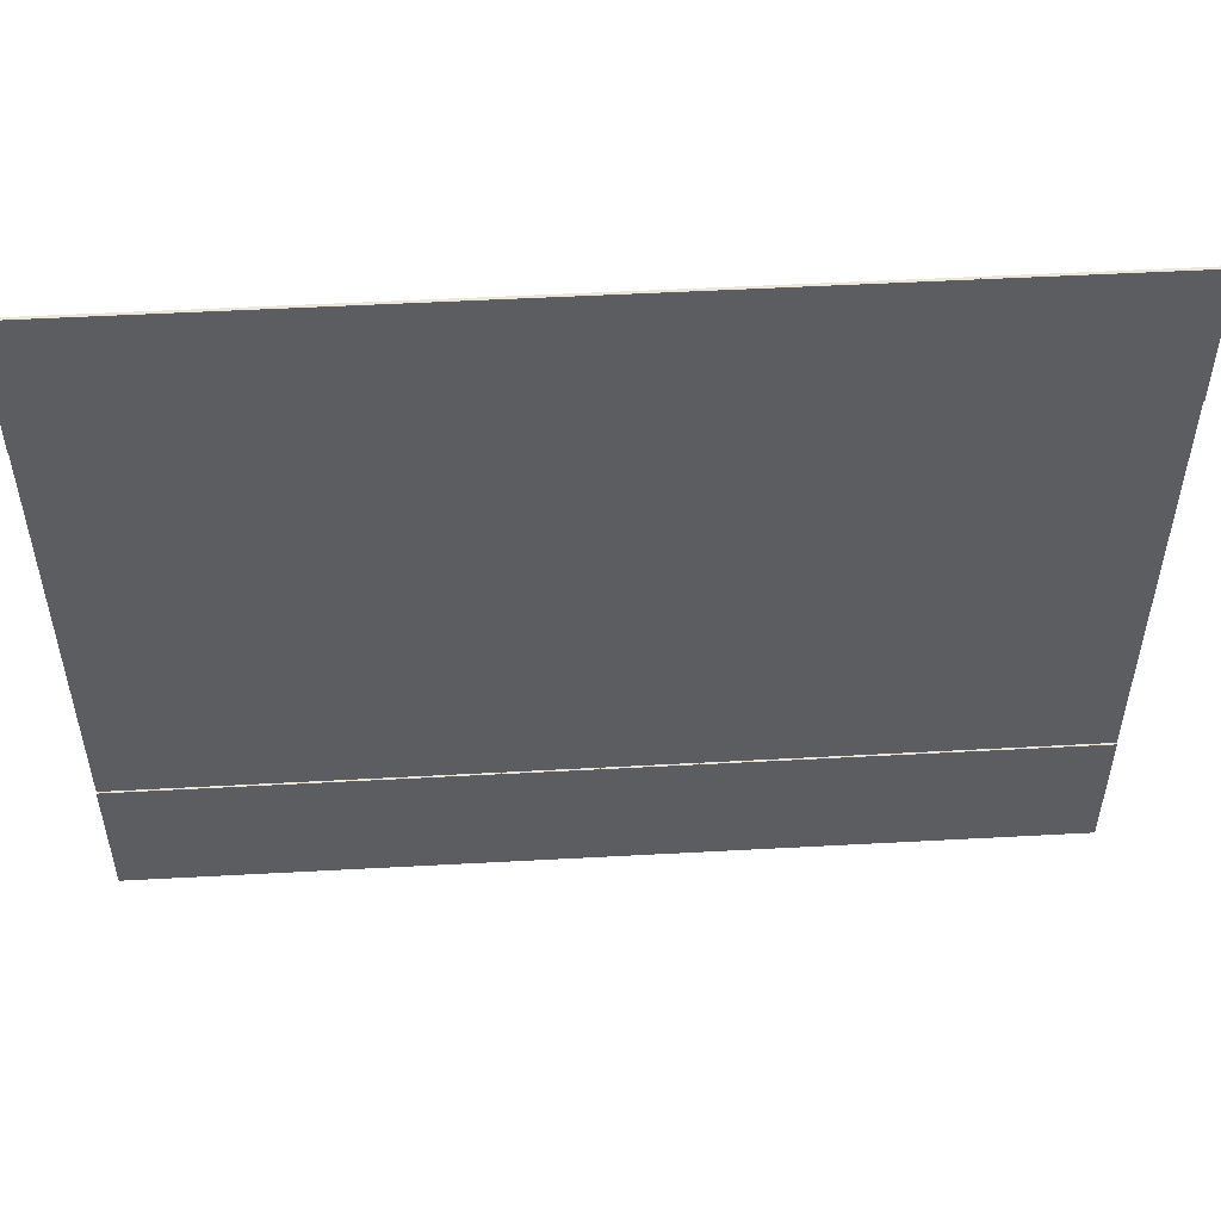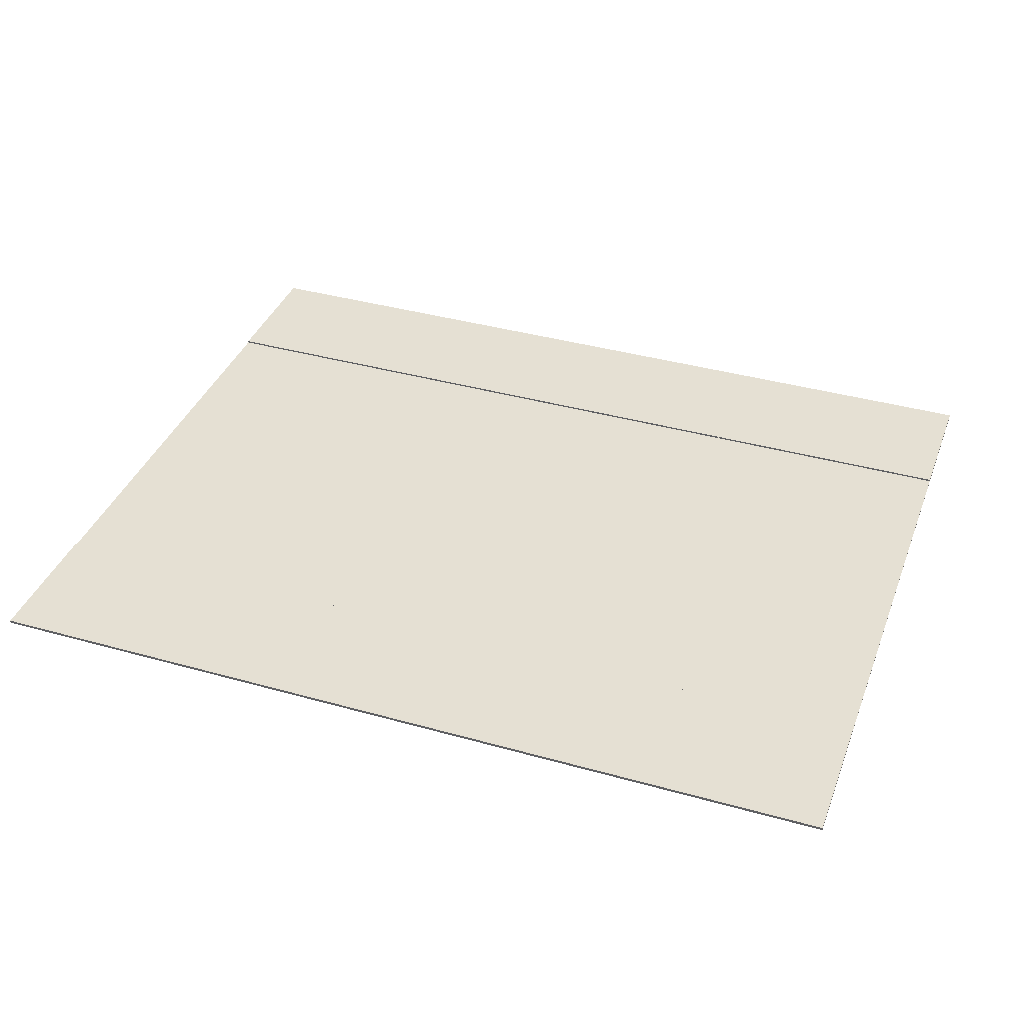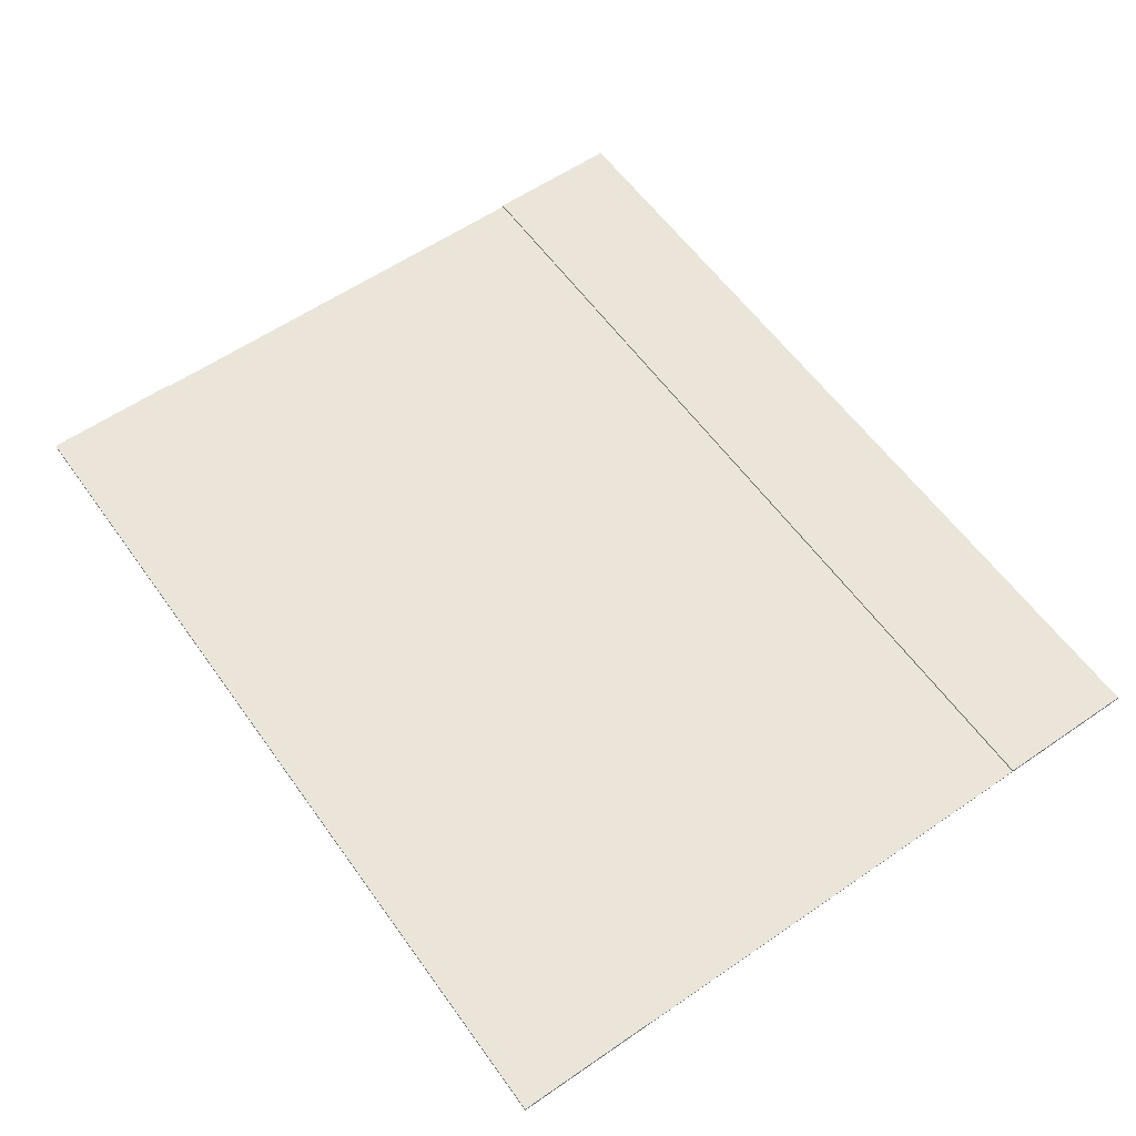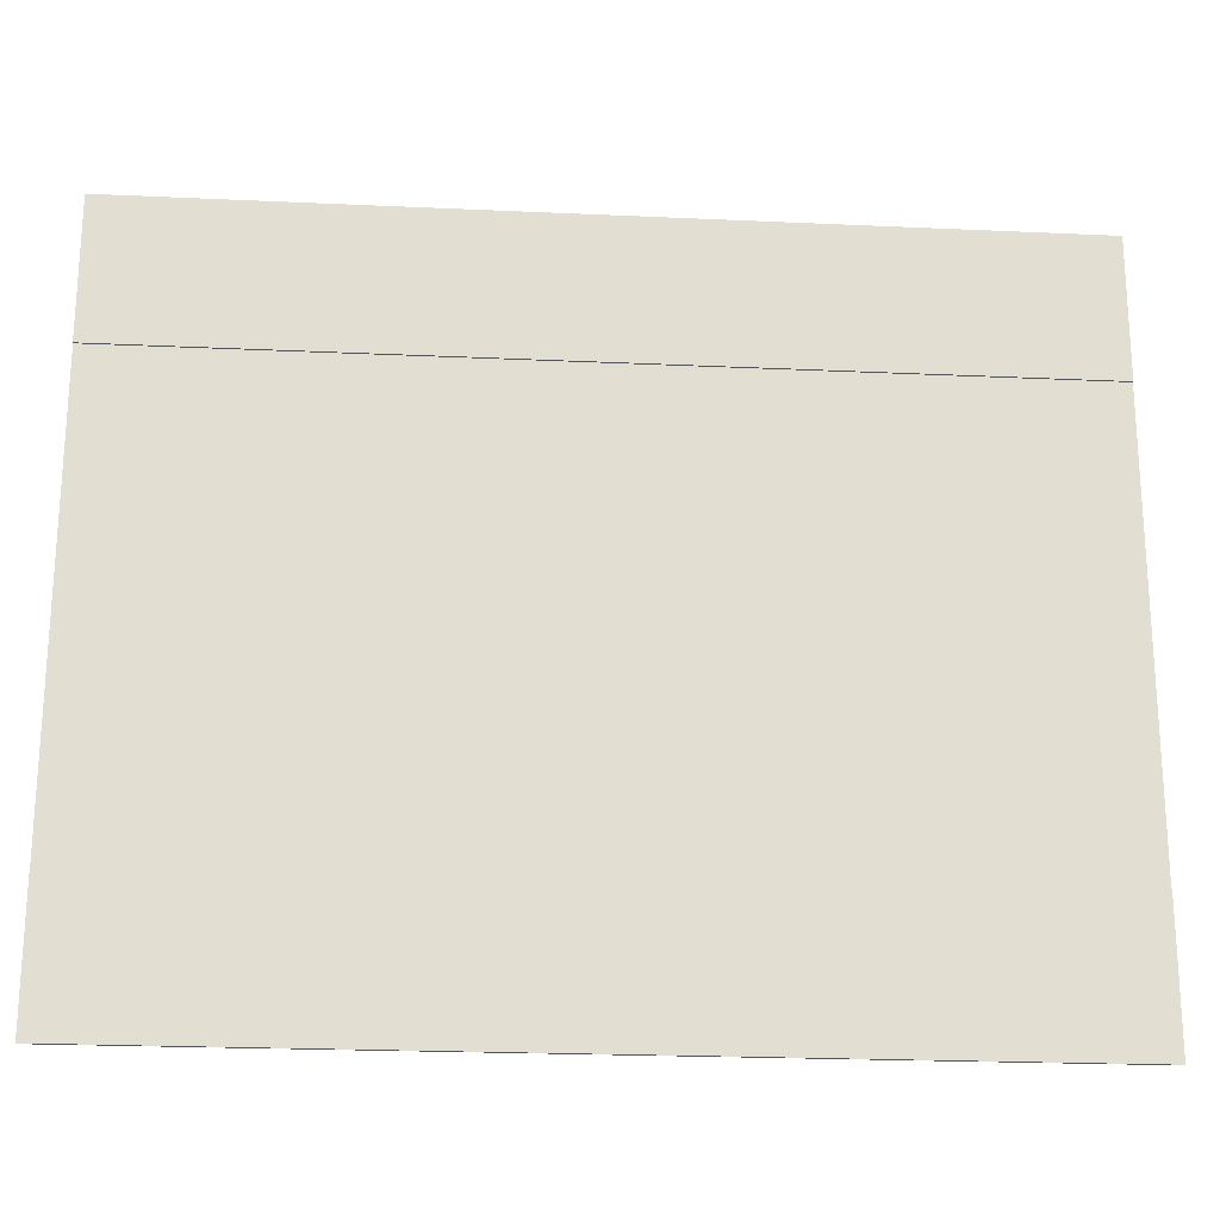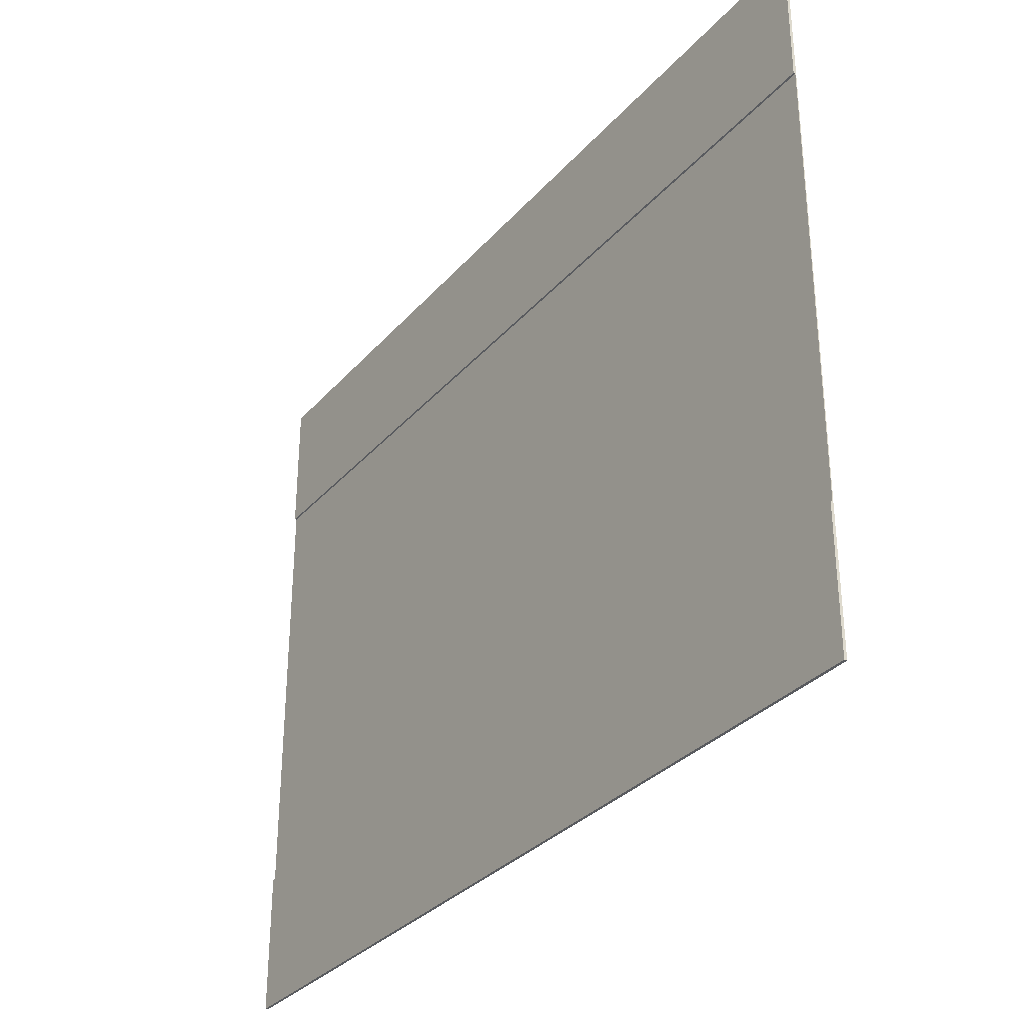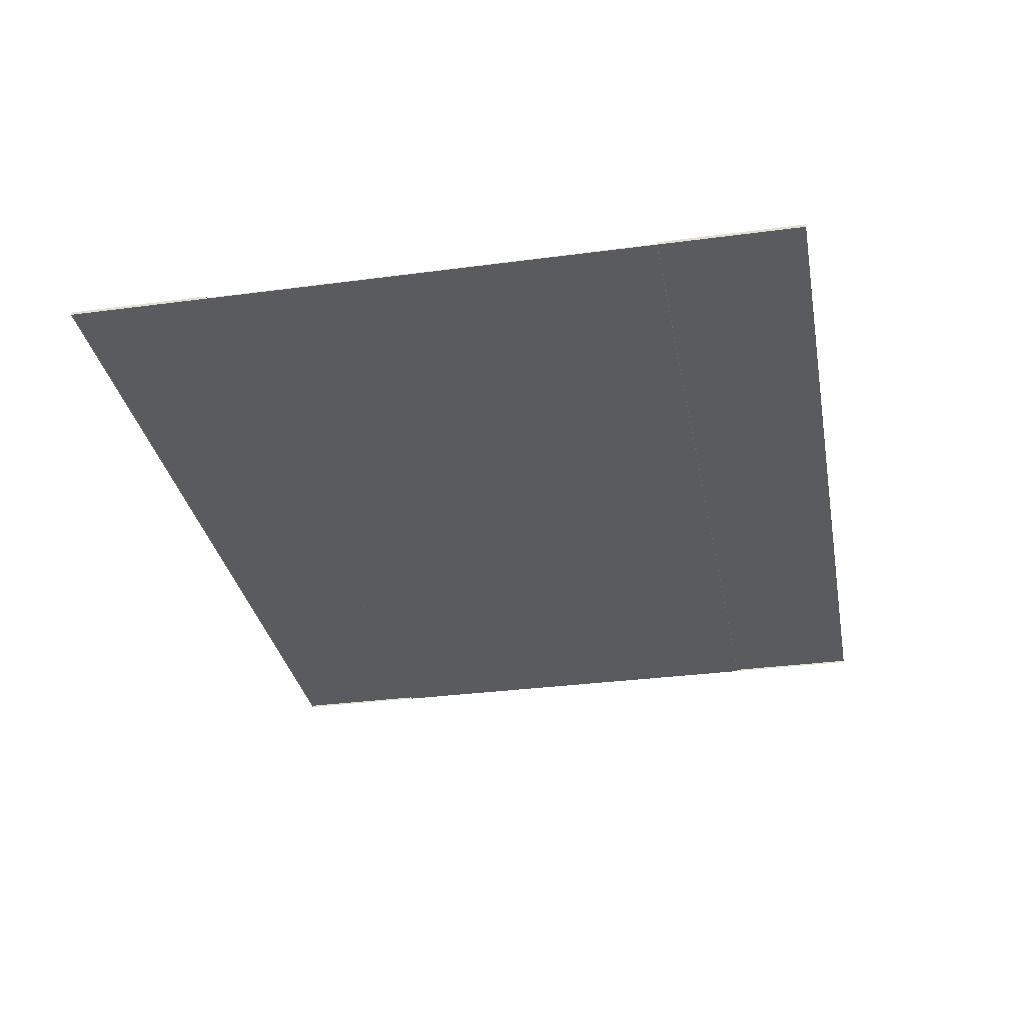
<metadata>
{"format":"obj","ext":"obj","renderer":"f3d","projection":"perspective","resolution":1024,"background":"white","views":[{"elev":52.1,"azim":176.6,"up":"+Z"},{"elev":38.1,"azim":19.6,"up":"+Y"},{"elev":58.8,"azim":-125.4,"up":"+Y"},{"elev":-21.6,"azim":175.5,"up":"+Z"},{"elev":-32.3,"azim":-123.9,"up":"+Z"},{"elev":-32.1,"azim":-79.5,"up":"+Y"}]}
</metadata>
<code>
v -0.8795 -0.000946 0.5
v -0.8781 -0.000946 -0.5034
v -2.886 -0.000946 0.4972
v -2.885 -0.000946 -0.5061
v -0.8799 -0.000946 0.8162
v -2.887 -0.000946 0.8135
v -0.8777 -0.000946 -0.8196
v -2.884 -0.000946 -0.8224
v -2.886 0.003344 0.4972
v -0.8795 0.003344 0.5
v -0.8781 0.003344 -0.5034
v -2.885 0.003344 -0.5061
v -2.887 0.003344 0.8135
v -0.8799 0.003344 0.8162
v -0.8777 0.003344 -0.8196
v -2.884 0.003344 -0.8224
v -0.8795 0.001114 0.5
v -0.8781 0.001114 -0.5034
v -2.886 0.001114 0.4972
v -2.885 0.001114 -0.5061
v -0.8799 0.001114 0.8162
v -2.887 0.001114 0.8135
v -0.8777 0.001114 -0.8196
v -2.884 0.001114 -0.8224
v -2.886 0.005404 0.4972
v -0.8795 0.005404 0.5
v -0.8781 0.005404 -0.5034
v -2.885 0.005404 -0.5061
v -2.887 0.005404 0.8135
v -0.8799 0.005404 0.8162
v -0.8777 0.005404 -0.8196
v -2.884 0.005404 -0.8224
f 1 3 4 2
f 2 11 15 7
f 7 15 16 8
f 10 14 13 9
f 12 16 15 11
f 6 13 14 5
f 1 10 9 3
f 8 16 12 4
f 3 9 13 6
f 5 14 10 1
f 4 12 11 2
f 17 18 20 19
f 18 23 31 27
f 23 24 32 31
f 26 25 29 30
f 28 27 31 32
f 22 21 30 29
f 17 19 25 26
f 24 20 28 32
f 19 22 29 25
f 21 17 26 30
f 20 18 27 28
f 7 8 24 23
f 4 3 19 20
f 2 7 23 18
f 6 5 21 22
f 8 4 20 24
f 3 6 22 19
f 1 2 18 17
f 5 1 17 21

</code>
